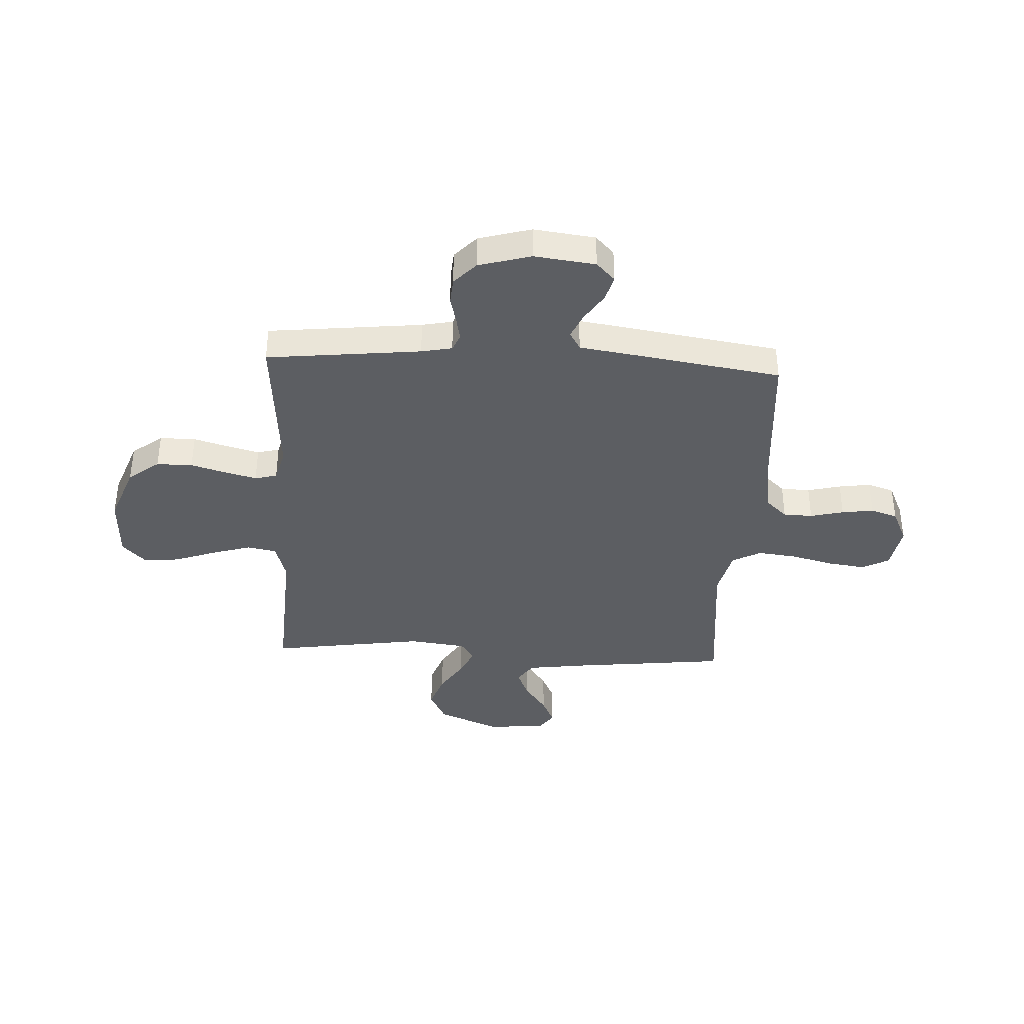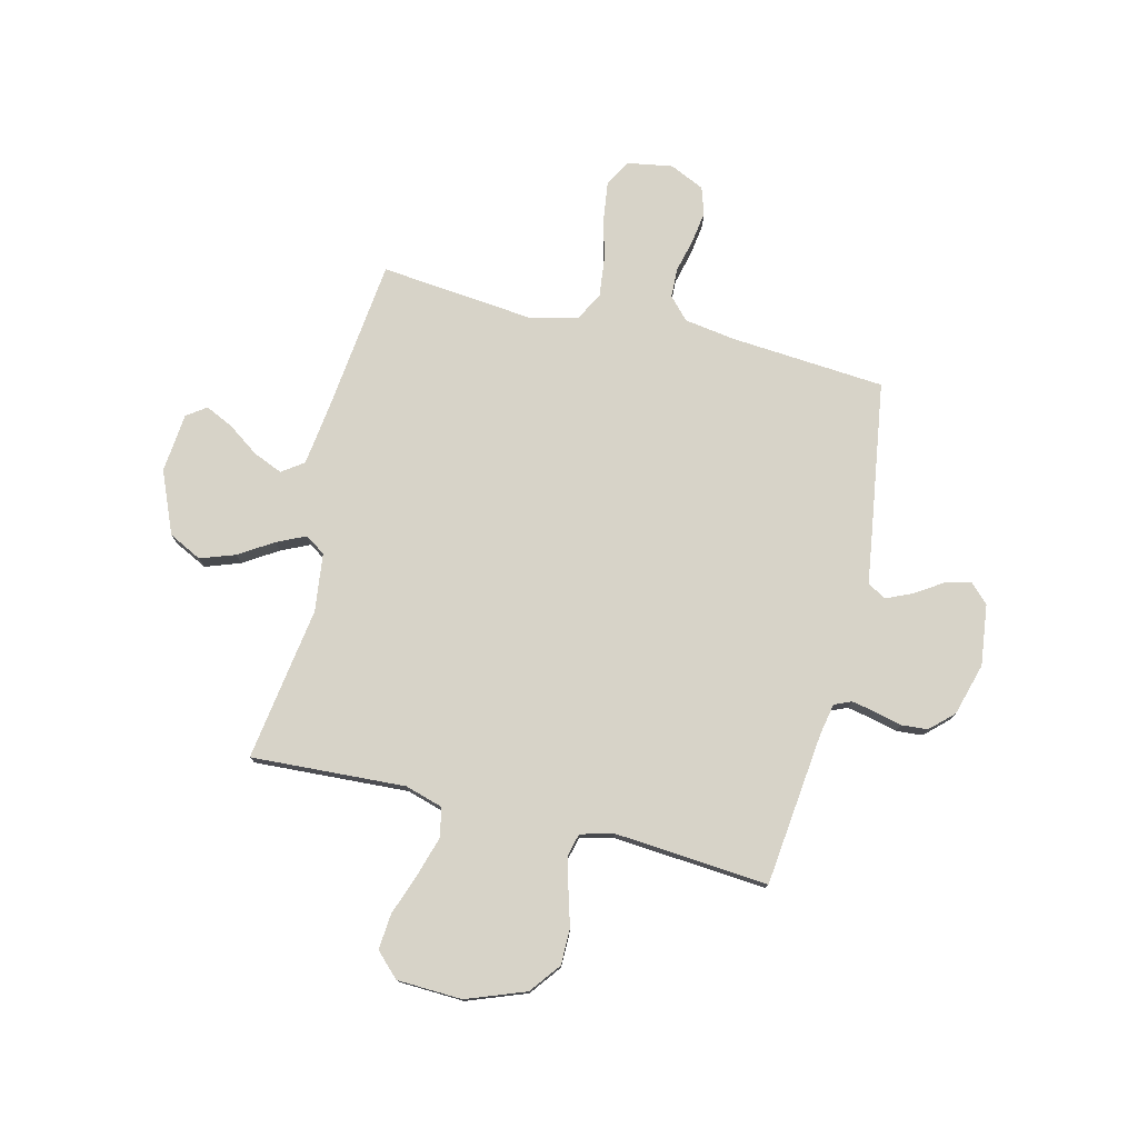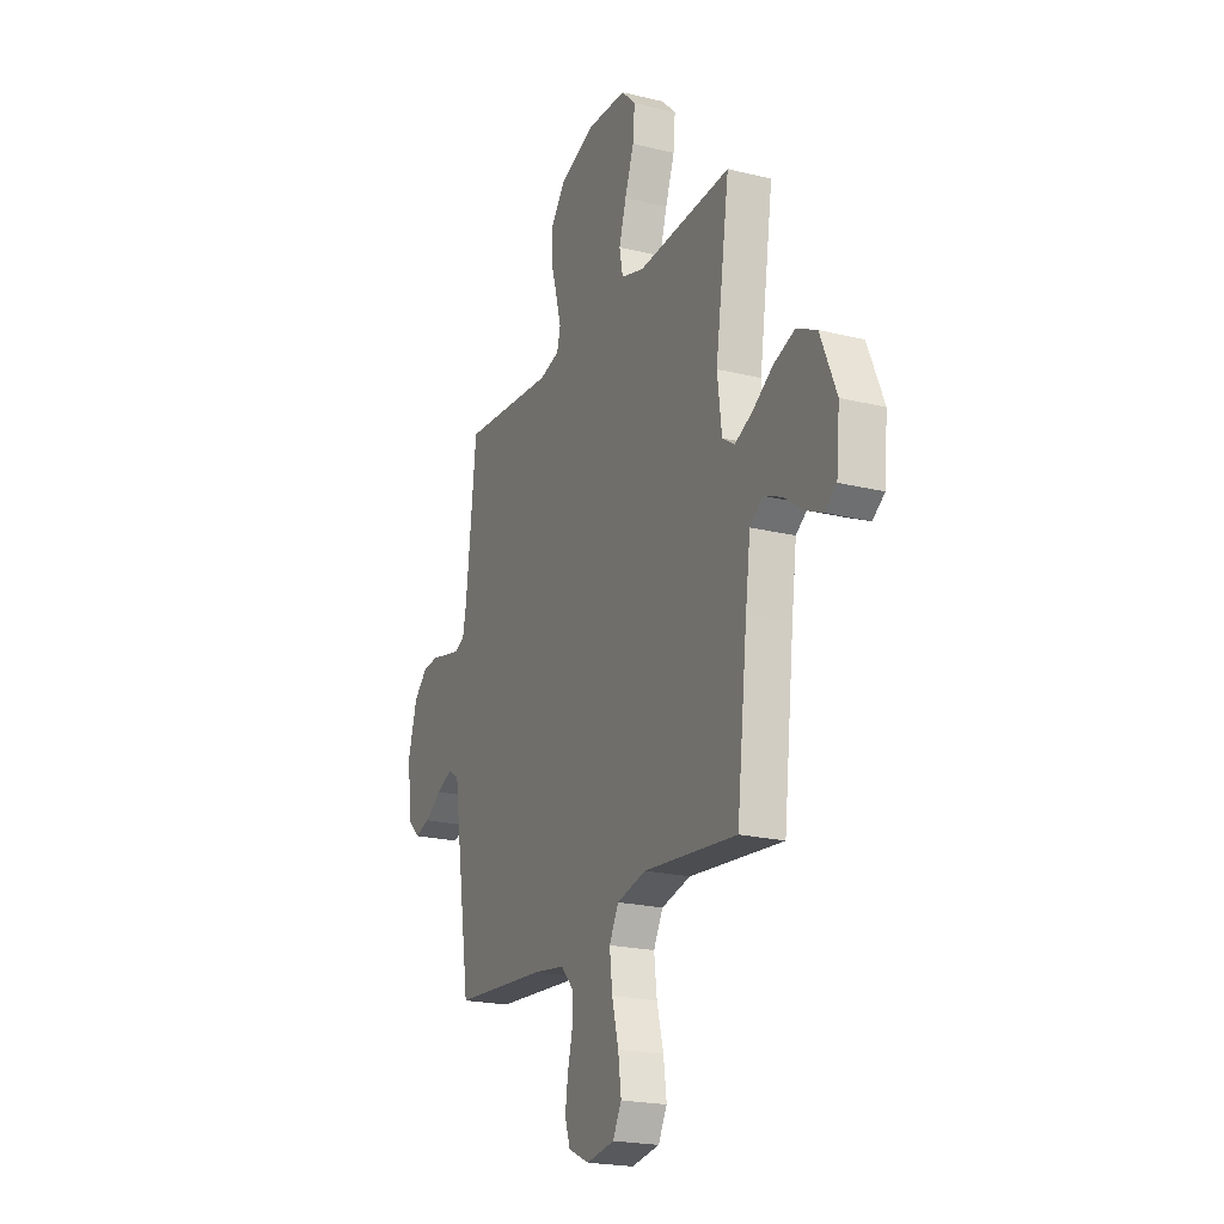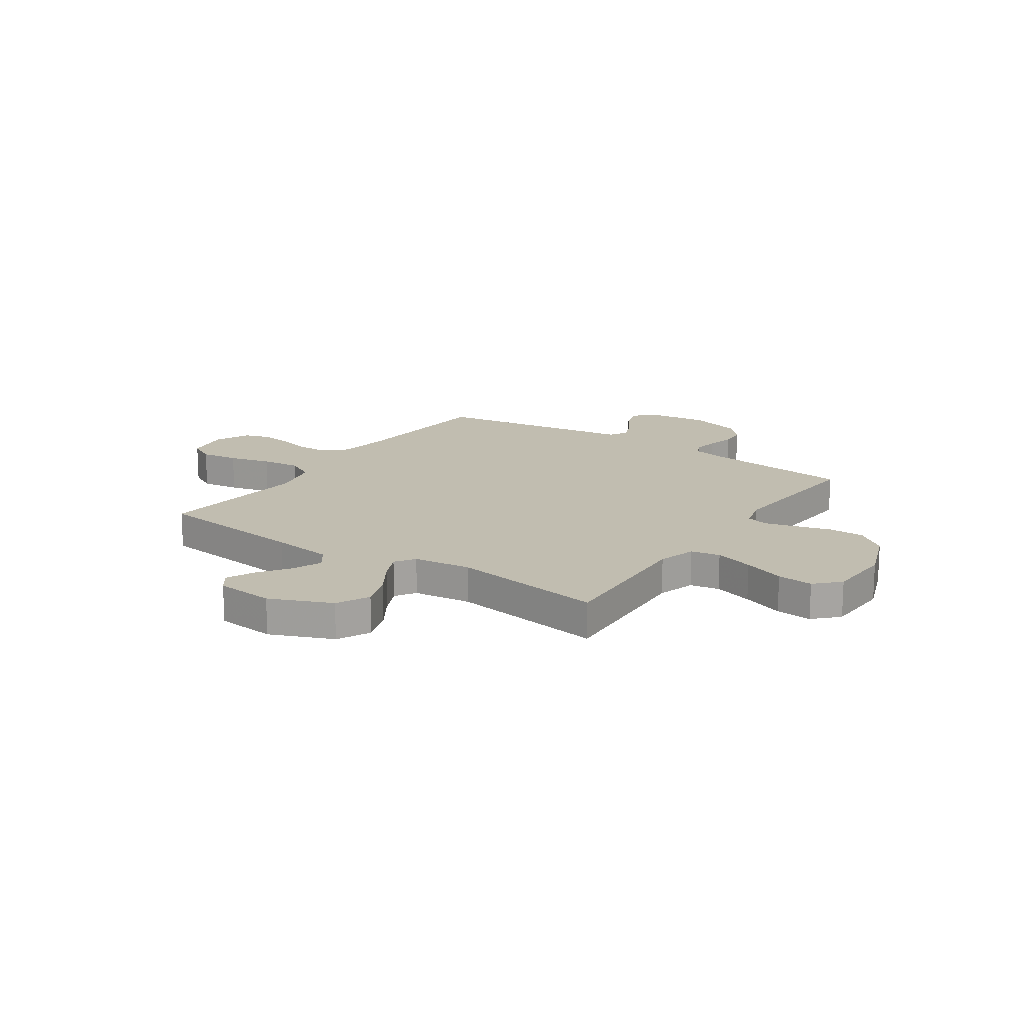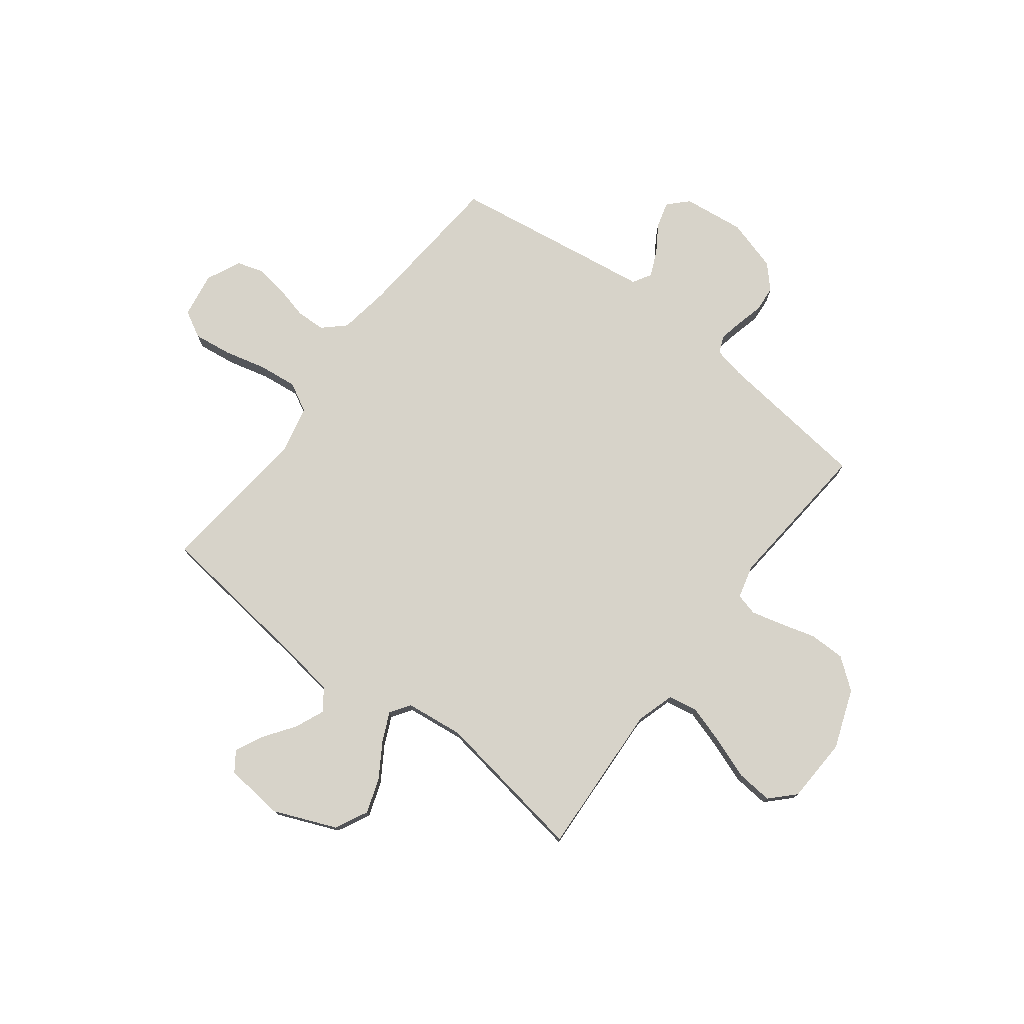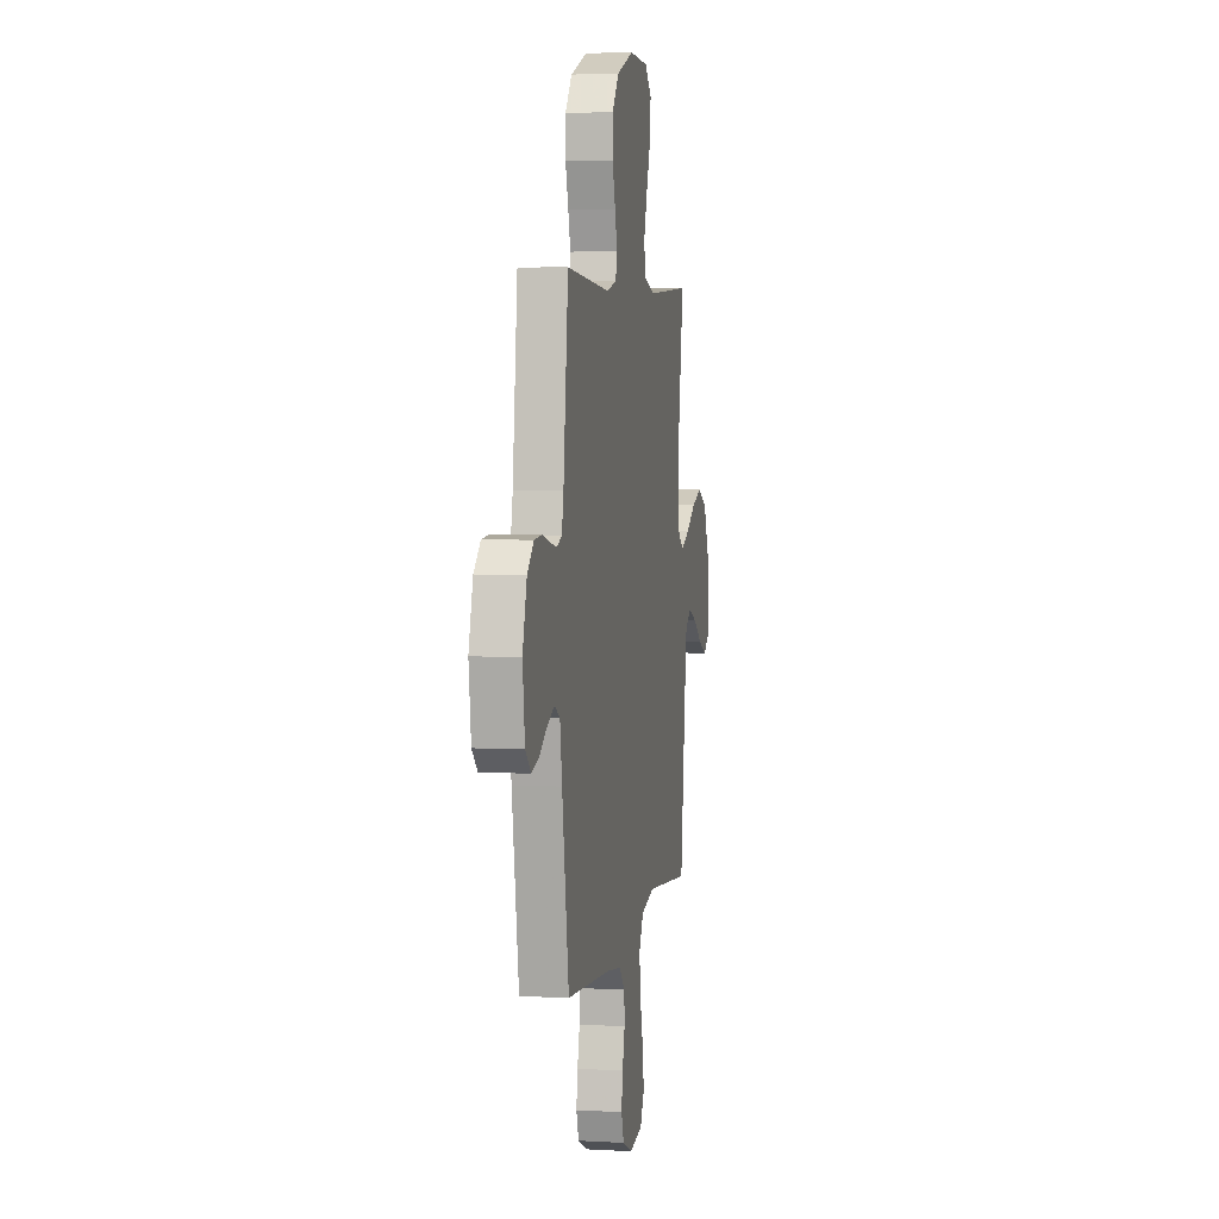
<metadata>
{"format":"obj","ext":"obj","renderer":"f3d","projection":"perspective","resolution":1024,"background":"white","views":[{"elev":-38.0,"azim":87.0,"up":"+Y"},{"elev":76.9,"azim":13.8,"up":"+Y"},{"elev":-21.2,"azim":-113.7,"up":"+Z"},{"elev":16.7,"azim":-55.7,"up":"+Y"},{"elev":76.3,"azim":-52.4,"up":"+Y"},{"elev":4.6,"azim":100.3,"up":"+Z"}]}
</metadata>
<code>
v -0.5 0.07 -0.5
v -0.534 0.07 -0.2
v -0.55 0.07 -0.08
v -0.592 0.07 -0.05
v -0.649 0.07 -0.074
v -0.71 0.07 -0.117
v -0.764 0.07 -0.142
v -0.802 0.07 -0.115
v -0.813 0.07 0
v -0.762 0.07 0.121
v -0.698 0.07 0.153
v -0.63 0.07 0.129
v -0.564 0.07 0.087
v -0.508 0.07 0.061
v -0.469 0.07 0.087
v -0.455 0.07 0.2
v -0.5 0.07 0.5
v -0.2 0.07 0.483
v -0.126 0.07 0.505
v -0.115 0.07 0.562
v -0.138 0.07 0.638
v -0.167 0.07 0.719
v -0.173 0.07 0.789
v -0.127 0.07 0.834
v 0 0.07 0.839
v 0.115 0.07 0.796
v 0.161 0.07 0.736
v 0.161 0.07 0.666
v 0.141 0.07 0.597
v 0.125 0.07 0.536
v 0.136 0.07 0.493
v 0.2 0.07 0.476
v 0.5 0.07 0.5
v 0.533 0.07 0.2
v 0.545 0.07 0.14
v 0.578 0.07 0.126
v 0.624 0.07 0.135
v 0.677 0.07 0.148
v 0.728 0.07 0.144
v 0.773 0.07 0.102
v 0.802 0.07 0
v 0.787 0.07 -0.119
v 0.75 0.07 -0.155
v 0.7 0.07 -0.141
v 0.646 0.07 -0.106
v 0.596 0.07 -0.084
v 0.56 0.07 -0.105
v 0.546 0.07 -0.2
v 0.5 0.07 -0.5
v 0.2 0.07 -0.523
v 0.1 0.07 -0.538
v 0.061 0.07 -0.58
v 0.059 0.07 -0.637
v 0.075 0.07 -0.702
v 0.084 0.07 -0.764
v 0.067 0.07 -0.816
v 0 0.07 -0.847
v -0.089 0.07 -0.832
v -0.117 0.07 -0.78
v -0.107 0.07 -0.706
v -0.086 0.07 -0.624
v -0.077 0.07 -0.548
v -0.107 0.07 -0.492
v -0.2 0.07 -0.47
v -0.5 0 -0.5
v -0.534 0 -0.2
v -0.55 0 -0.08
v -0.592 0 -0.05
v -0.649 0 -0.074
v -0.71 0 -0.117
v -0.764 0 -0.142
v -0.802 0 -0.115
v -0.813 0 0
v -0.762 0 0.121
v -0.698 0 0.153
v -0.63 0 0.129
v -0.564 0 0.087
v -0.508 0 0.061
v -0.469 0 0.087
v -0.455 0 0.2
v -0.5 0 0.5
v -0.2 0 0.483
v -0.126 0 0.505
v -0.115 0 0.562
v -0.138 0 0.638
v -0.167 0 0.719
v -0.173 0 0.789
v -0.127 0 0.834
v 0 0 0.839
v 0.115 0 0.796
v 0.161 0 0.736
v 0.161 0 0.666
v 0.141 0 0.597
v 0.125 0 0.536
v 0.136 0 0.493
v 0.2 0 0.476
v 0.5 0 0.5
v 0.533 0 0.2
v 0.545 0 0.14
v 0.578 0 0.126
v 0.624 0 0.135
v 0.677 0 0.148
v 0.728 0 0.144
v 0.773 0 0.102
v 0.802 0 0
v 0.787 0 -0.119
v 0.75 0 -0.155
v 0.7 0 -0.141
v 0.646 0 -0.106
v 0.596 0 -0.084
v 0.56 0 -0.105
v 0.546 0 -0.2
v 0.5 0 -0.5
v 0.2 0 -0.523
v 0.1 0 -0.538
v 0.061 0 -0.58
v 0.059 0 -0.637
v 0.075 0 -0.702
v 0.084 0 -0.764
v 0.067 0 -0.816
v 0 0 -0.847
v -0.089 0 -0.832
v -0.117 0 -0.78
v -0.107 0 -0.706
v -0.086 0 -0.624
v -0.077 0 -0.548
v -0.107 0 -0.492
v -0.2 0 -0.47
f 58 59 60 61
f 58 61 62
f 57 58 62
f 56 57 62
f 53 54 55 56
f 53 56 62 63
f 47 48 49 50
f 47 50 51
f 42 43 44 45
f 42 45 46
f 41 42 46
f 40 41 46
f 37 38 39 40
f 36 37 40 46
f 35 36 46 47
f 32 33 34
f 31 32 34 35
f 26 27 28 29
f 26 29 30
f 25 26 30
f 24 25 30 31
f 21 22 23 24
f 20 21 24 31
f 16 17 18
f 15 16 18 19
f 10 11 12 13
f 10 13 14
f 9 10 14
f 8 9 14
f 5 6 7 8
f 4 5 8 14
f 3 4 14 15
f 64 1 2
f 63 64 2 3
f 52 53 63 3
f 31 35 47 51
f 19 20 31 51
f 19 51 52
f 3 15 19 52
f 125 124 123 122
f 126 125 122
f 126 122 121
f 126 121 120
f 120 119 118 117
f 127 126 120 117
f 114 113 112 111
f 115 114 111
f 109 108 107 106
f 110 109 106
f 110 106 105
f 110 105 104
f 104 103 102 101
f 110 104 101 100
f 111 110 100 99
f 98 97 96
f 99 98 96 95
f 93 92 91 90
f 94 93 90
f 94 90 89
f 95 94 89 88
f 88 87 86 85
f 95 88 85 84
f 82 81 80
f 83 82 80 79
f 77 76 75 74
f 78 77 74
f 78 74 73
f 78 73 72
f 72 71 70 69
f 78 72 69 68
f 79 78 68 67
f 66 65 128
f 67 66 128 127
f 67 127 117 116
f 115 111 99 95
f 115 95 84 83
f 116 115 83
f 116 83 79 67
f 1 65 66 2
f 2 66 67 3
f 3 67 68 4
f 4 68 69 5
f 5 69 70 6
f 6 70 71 7
f 7 71 72 8
f 8 72 73 9
f 9 73 74 10
f 10 74 75 11
f 11 75 76 12
f 12 76 77 13
f 13 77 78 14
f 14 78 79 15
f 15 79 80 16
f 16 80 81 17
f 17 81 82 18
f 18 82 83 19
f 19 83 84 20
f 20 84 85 21
f 21 85 86 22
f 22 86 87 23
f 23 87 88 24
f 24 88 89 25
f 25 89 90 26
f 26 90 91 27
f 27 91 92 28
f 28 92 93 29
f 29 93 94 30
f 30 94 95 31
f 31 95 96 32
f 32 96 97 33
f 33 97 98 34
f 34 98 99 35
f 35 99 100 36
f 36 100 101 37
f 37 101 102 38
f 38 102 103 39
f 39 103 104 40
f 40 104 105 41
f 41 105 106 42
f 42 106 107 43
f 43 107 108 44
f 44 108 109 45
f 45 109 110 46
f 46 110 111 47
f 47 111 112 48
f 48 112 113 49
f 49 113 114 50
f 50 114 115 51
f 51 115 116 52
f 52 116 117 53
f 53 117 118 54
f 54 118 119 55
f 55 119 120 56
f 56 120 121 57
f 57 121 122 58
f 58 122 123 59
f 59 123 124 60
f 60 124 125 61
f 61 125 126 62
f 62 126 127 63
f 63 127 128 64
f 64 128 65 1

</code>
